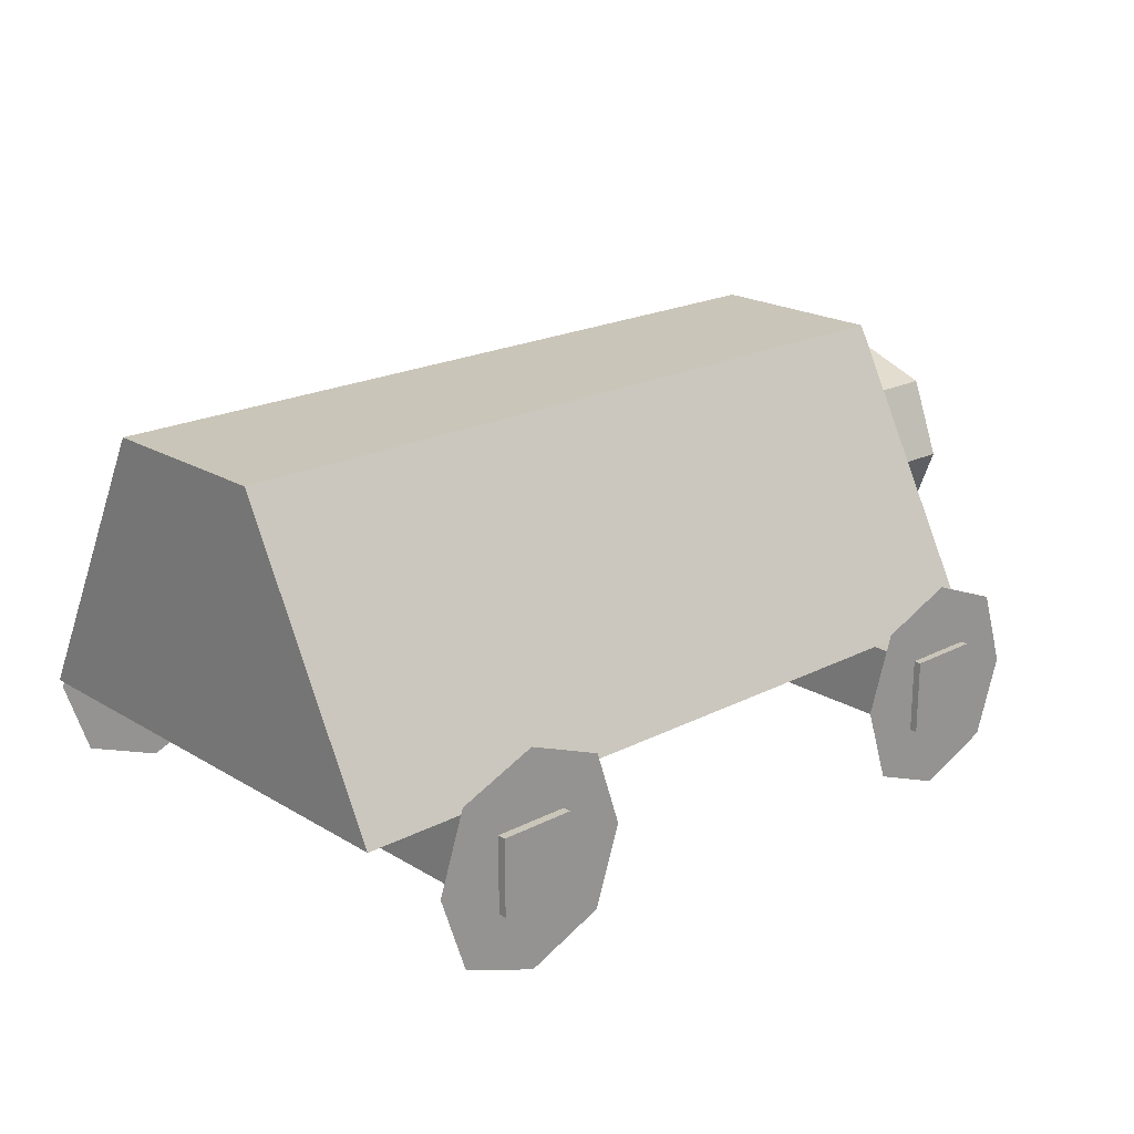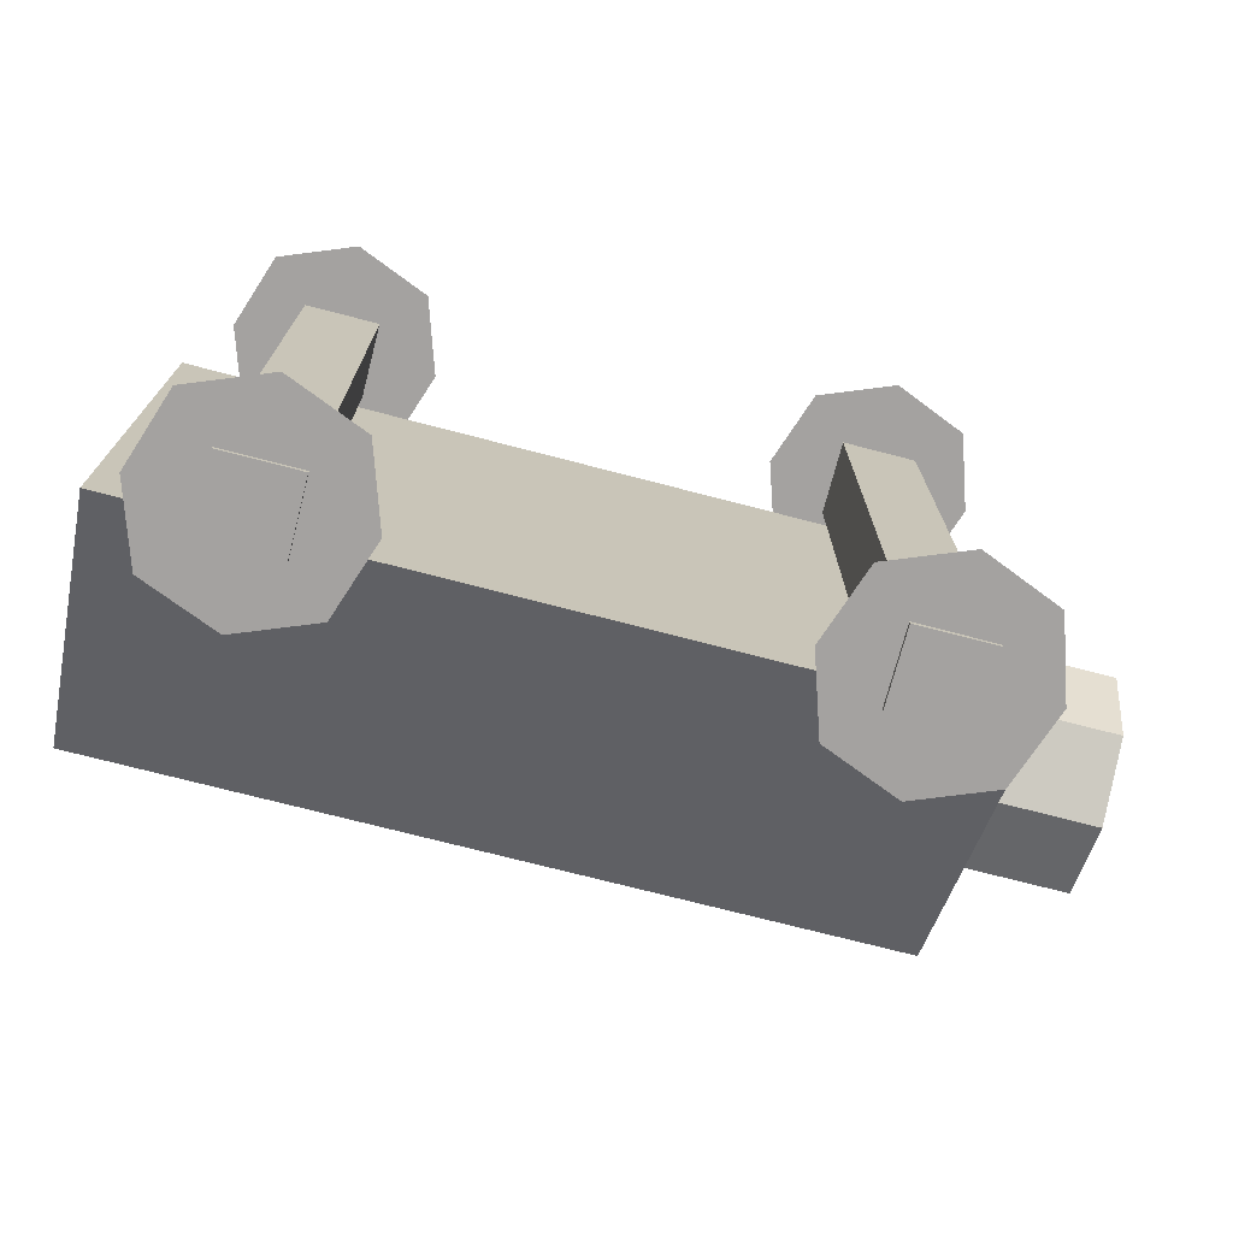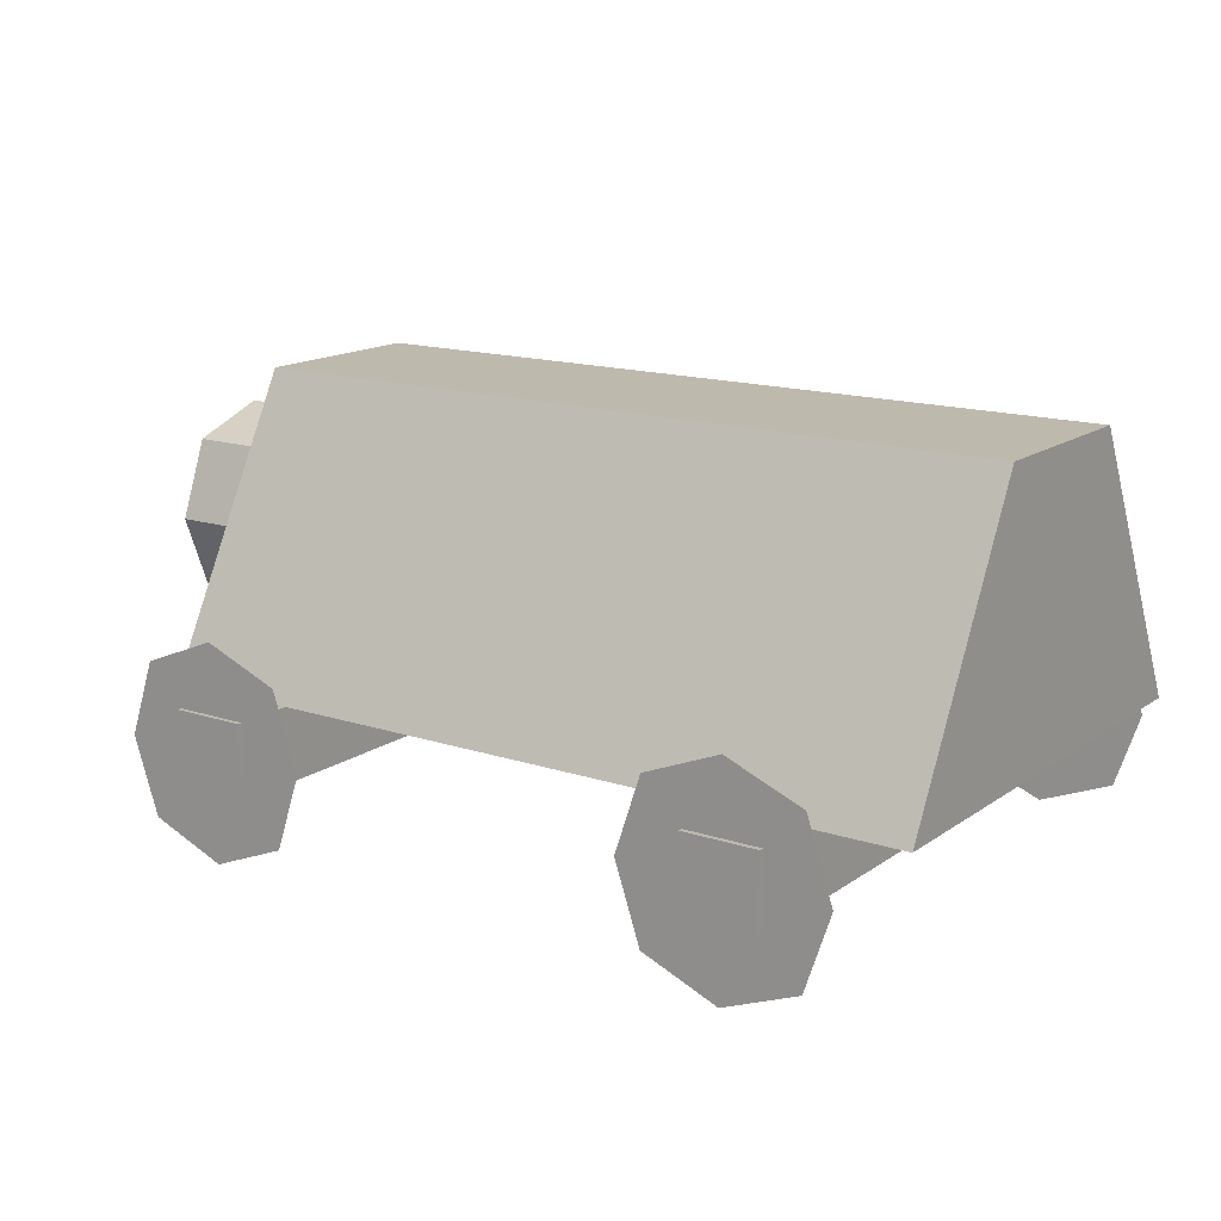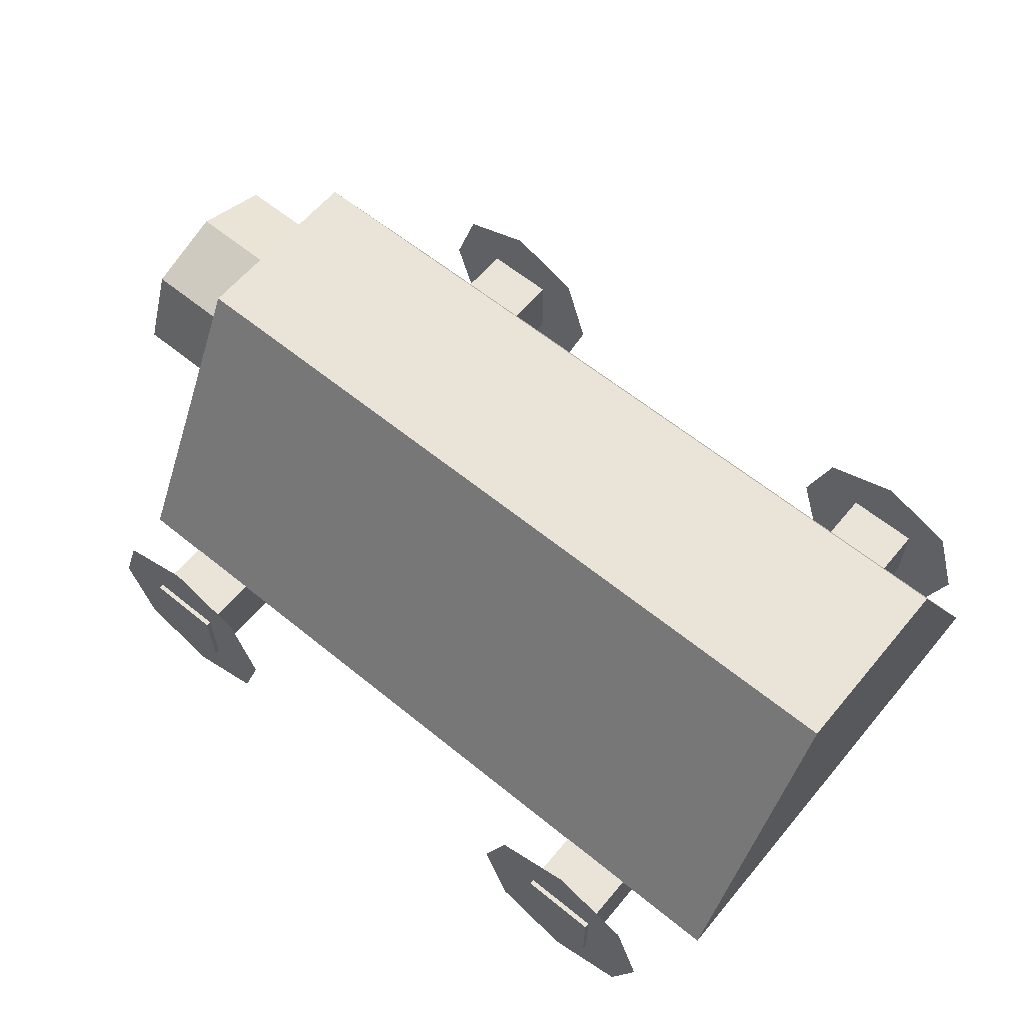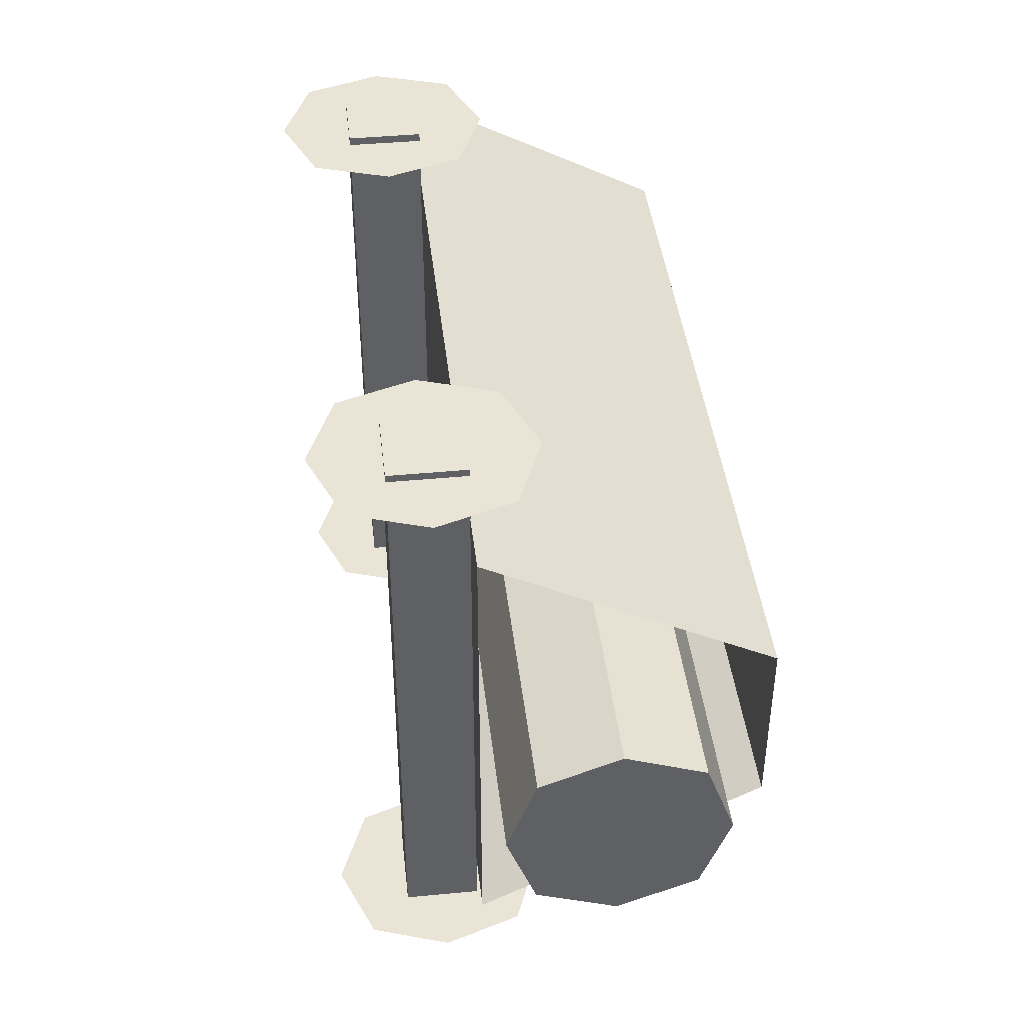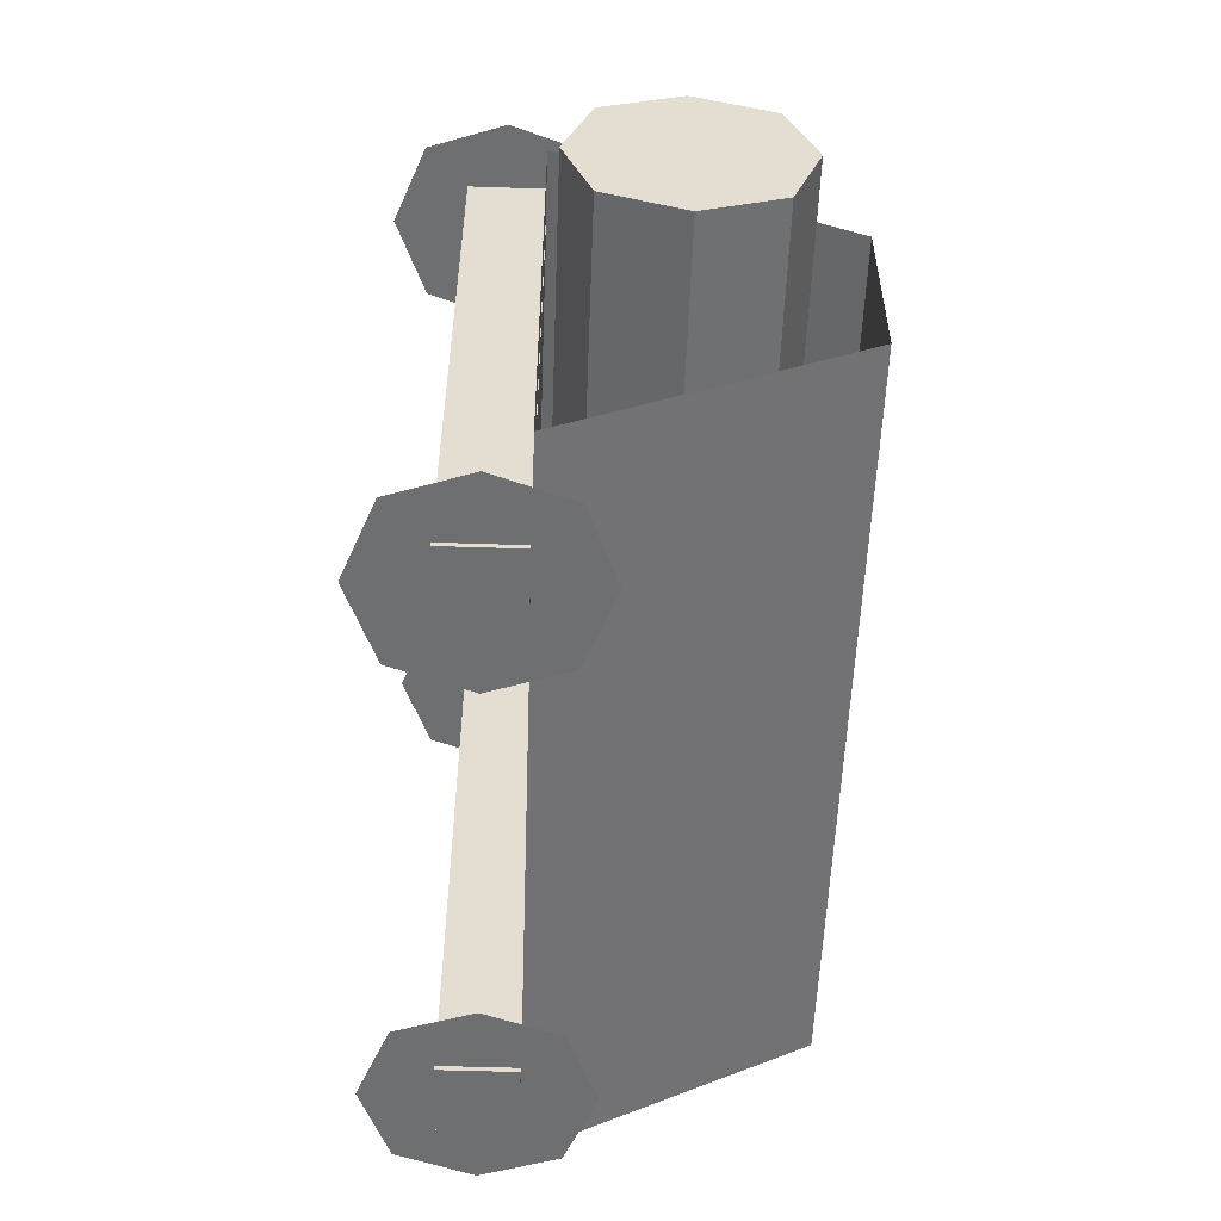
<metadata>
{"format":"obj","ext":"obj","renderer":"f3d","projection":"perspective","resolution":1024,"background":"white","views":[{"elev":20.6,"azim":-42.8,"up":"+Y"},{"elev":-72.7,"azim":-14.6,"up":"+Z"},{"elev":15.3,"azim":-145.1,"up":"+Y"},{"elev":61.1,"azim":-140.3,"up":"+Y"},{"elev":42.5,"azim":83.5,"up":"+Z"},{"elev":-54.5,"azim":88.0,"up":"+Z"}]}
</metadata>
<code>
o Plane
v 2.11 0.09519 -2.959
v 3.605 0.09519 -2.959
v 2.11 1.59 -2.959
v 3.605 1.59 -2.959
v 1.859 0.8424 -2.959
v 3.856 0.8424 -2.959
v 2.857 -0.2048 -2.959
v 2.857 1.89 -2.959
v 2.857 0.8424 -2.959
f 9 6 4 8
f 7 2 6 9
f 1 7 9 5
f 5 9 8 3
o Cube.001
v 2.498 0.4758 2.957
v 2.498 0.4758 -3.006
v 3.231 0.4758 -3.006
v 3.231 0.4758 2.957
v 2.498 1.21 2.957
v 2.498 1.21 -3.006
v 3.231 1.21 -3.006
v 3.231 1.21 2.957
f 14 15 11 10
f 16 17 13 12
f 10 11 12 13
f 17 16 15 14
f 15 16 12 11
f 17 14 10 13
o Cube
v 3.847 1.206 -2.382
v 3.847 1.206 2.382
v -3.847 1.206 2.382
v -3.847 1.206 -2.382
v 3.847 3.964 -0.9101
v 3.847 3.964 0.9101
v -3.847 3.964 0.9101
v -3.847 3.964 -0.9101
v -2.003 1.6 0.7588
v -2.003 1.6 -0.7588
v 5.001 1.6 -0.7588
v 5.001 1.6 0.7588
v -2.003 3.117 0.7588
v -2.003 3.117 -0.7588
v 5.001 3.117 -0.7588
v 5.001 3.117 0.7588
v -2.003 3.393 0
v -2.003 1.325 0
v 5.001 3.393 0
v 5.001 1.325 0
v -2.003 2.359 1.05
v -2.003 2.359 -1.05
v 5.001 2.359 -1.05
v 5.001 2.359 1.05
v 5.001 2.359 0
v -2.003 2.359 0
v 1.282 1.206 -2.382
v -1.282 1.206 -2.382
v 1.282 1.206 2.382
v -1.282 1.206 2.382
v 1.282 3.964 -0.9101
v -1.282 3.964 -0.9101
v 1.282 3.964 0.9101
v -1.282 3.964 0.9101
f 45 47 20 21
f 49 25 24 51
f 43 39 27 35
f 47 51 24 20
f 20 24 25 21
f 49 45 21 25
f 39 40 28 27
f 42 41 29 37
f 41 38 26 29
f 35 27 28 37
f 36 32 31 34
f 33 36 34 30
f 26 35 37 29
f 40 42 37 28
f 38 43 35 26
f 30 34 43 38
f 32 36 42 40
f 33 30 38 41
f 36 33 41 42
f 31 32 40 39
f 34 31 39 43
f 22 18 44 48
f 19 23 50 46
f 22 48 50 23
f 18 19 46 44
f 48 44 45 49
f 46 50 51 47
f 48 49 51 50
f 44 46 47 45
o Cube.002
v -2.877 0.4758 2.957
v -2.877 0.4758 -3.006
v -2.144 0.4758 -3.006
v -2.144 0.4758 2.957
v -2.877 1.21 2.957
v -2.877 1.21 -3.006
v -2.144 1.21 -3.006
v -2.144 1.21 2.957
f 56 57 53 52
f 58 59 55 54
f 52 53 54 55
f 59 58 57 56
f 57 58 54 53
f 59 56 52 55
o Plane.001
v -3.25 0.09519 -2.959
v -1.755 0.09519 -2.959
v -3.25 1.59 -2.959
v -1.755 1.59 -2.959
v -3.501 0.8424 -2.959
v -1.504 0.8424 -2.959
v -2.503 -0.2048 -2.959
v -2.503 1.89 -2.959
v -2.503 0.8424 -2.959
f 68 65 63 67
f 66 61 65 68
f 60 66 68 64
f 64 68 67 62
o Plane.002
v -3.25 0.09519 2.875
v -1.755 0.09519 2.875
v -3.25 1.59 2.875
v -1.755 1.59 2.875
v -3.501 0.8424 2.875
v -1.504 0.8424 2.875
v -2.503 -0.2048 2.875
v -2.503 1.89 2.875
v -2.503 0.8424 2.875
f 77 74 72 76
f 75 70 74 77
f 69 75 77 73
f 73 77 76 71
o Plane.003
v 2.11 0.09519 2.885
v 3.605 0.09519 2.885
v 2.11 1.59 2.885
v 3.605 1.59 2.885
v 1.859 0.8424 2.885
v 3.856 0.8424 2.885
v 2.857 -0.2048 2.885
v 2.857 1.89 2.885
v 2.857 0.8424 2.885
f 86 83 81 85
f 84 79 83 86
f 78 84 86 82
f 82 86 85 80

</code>
